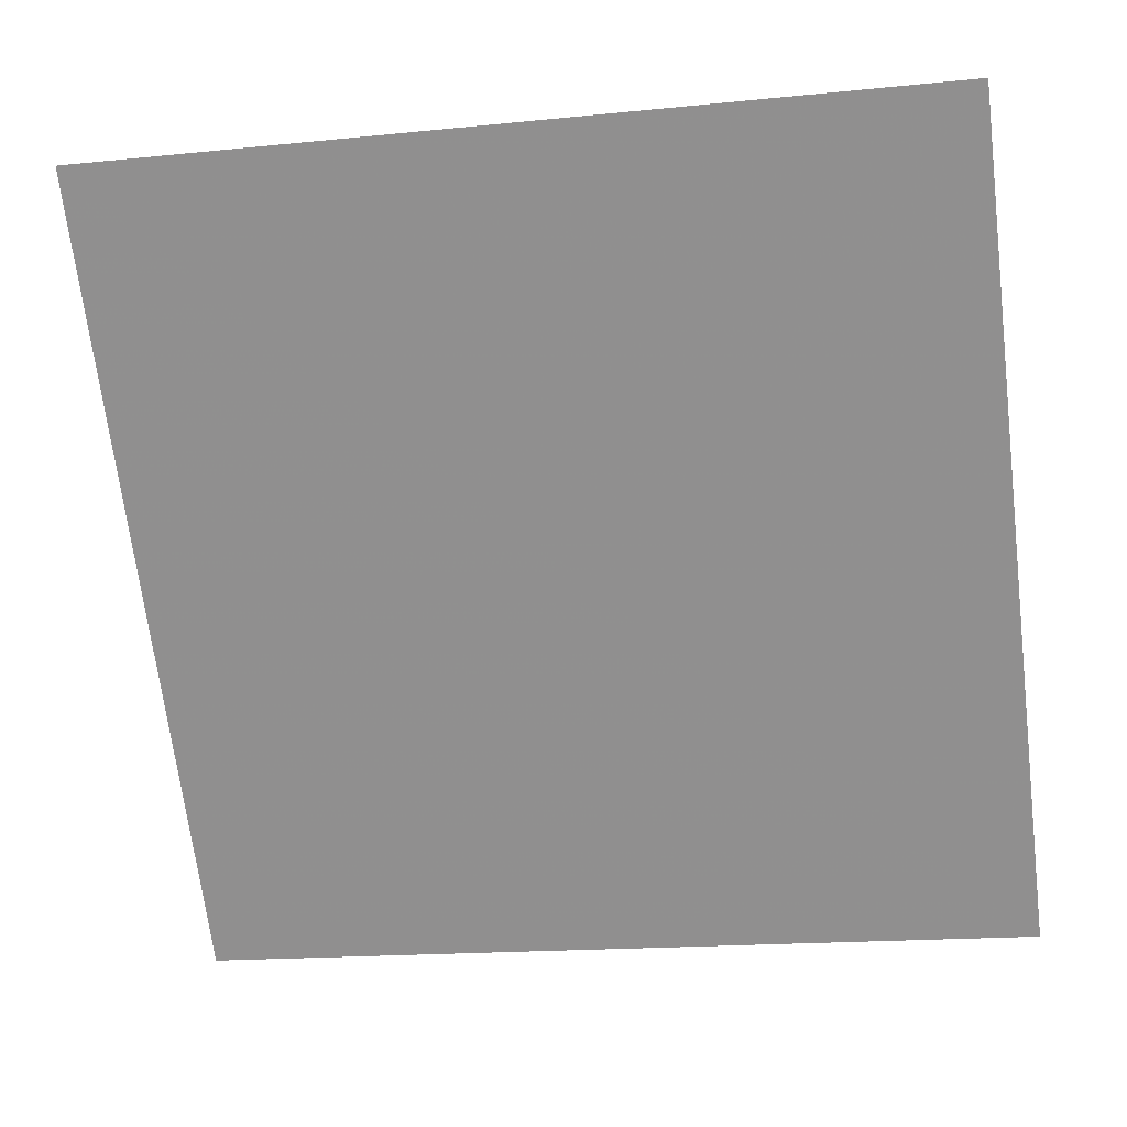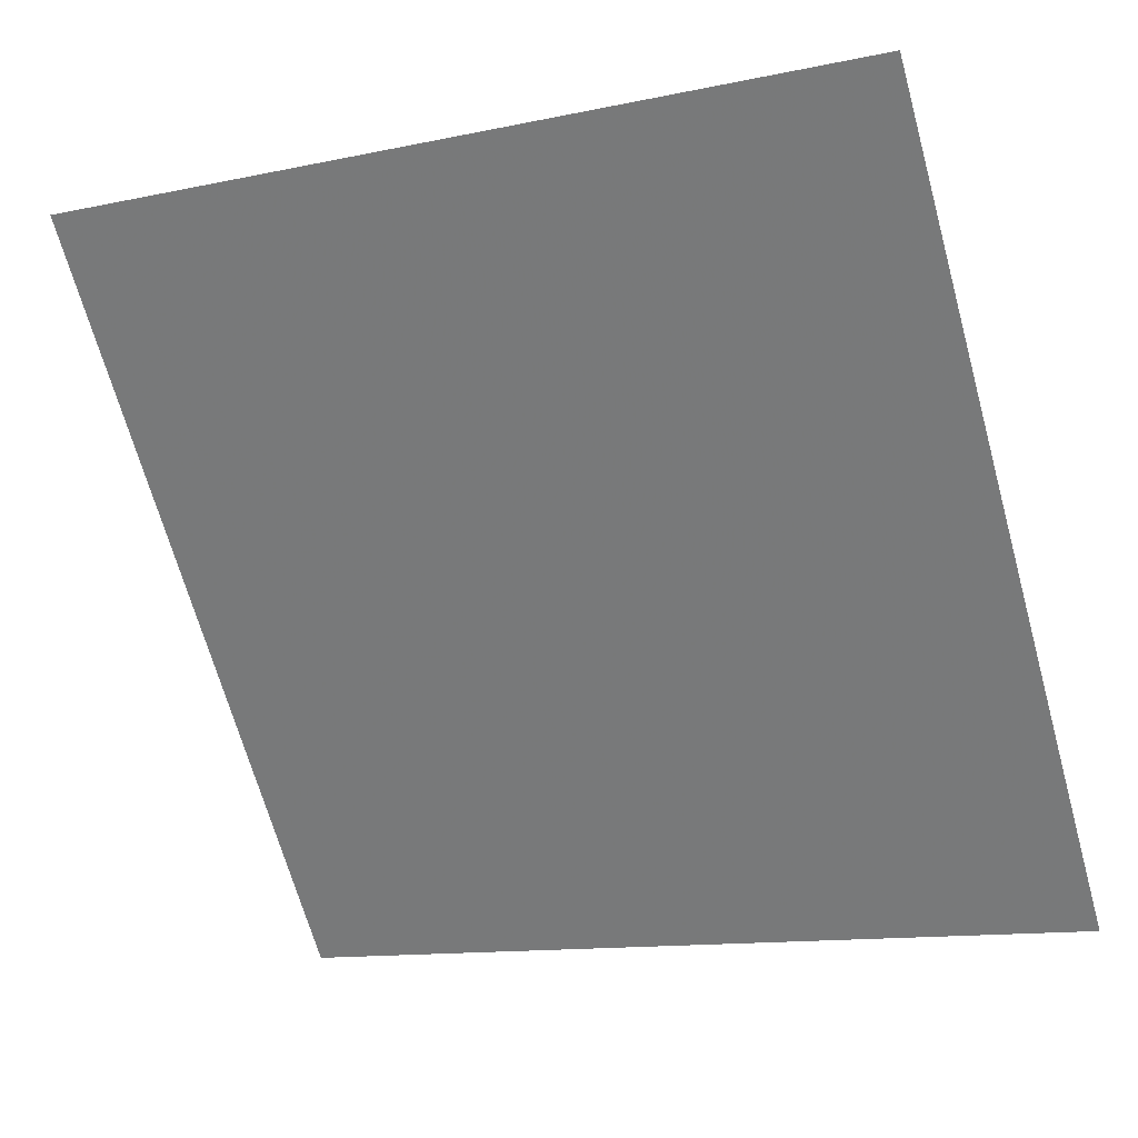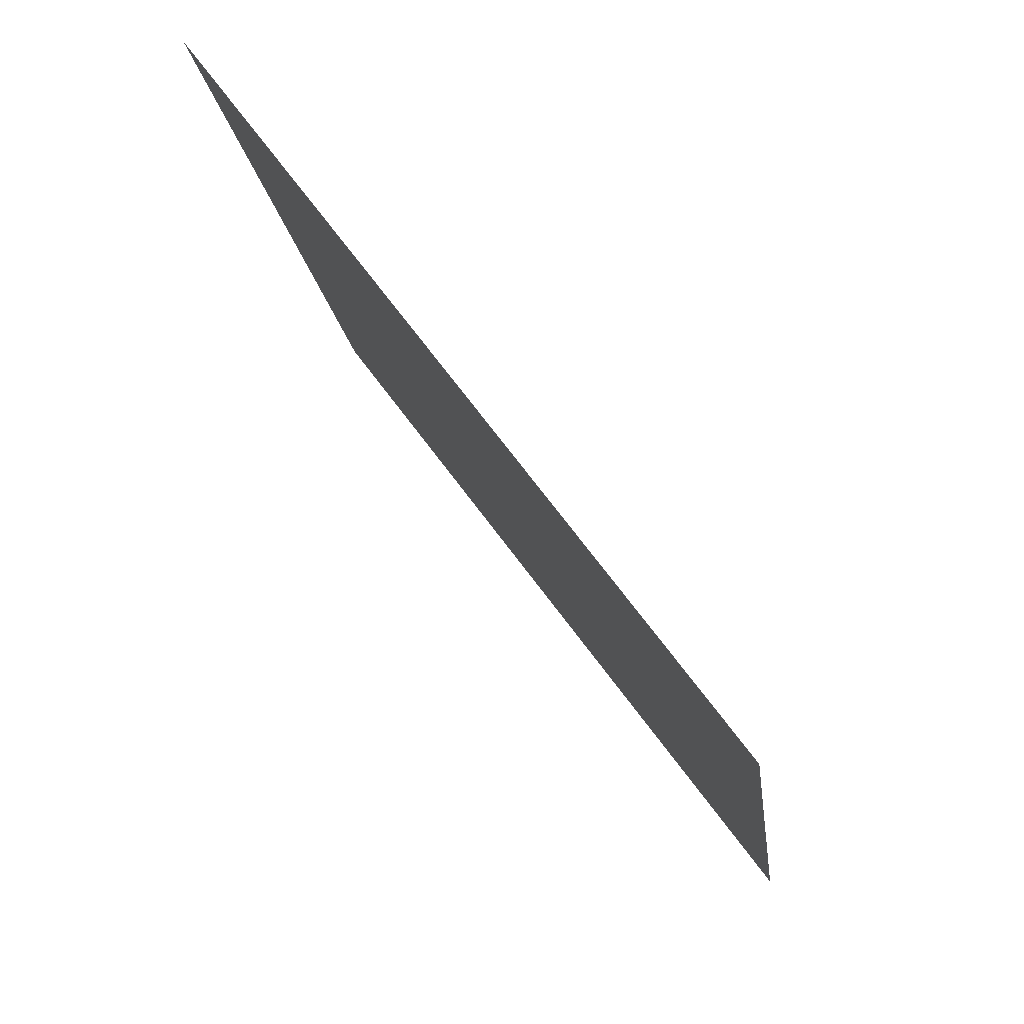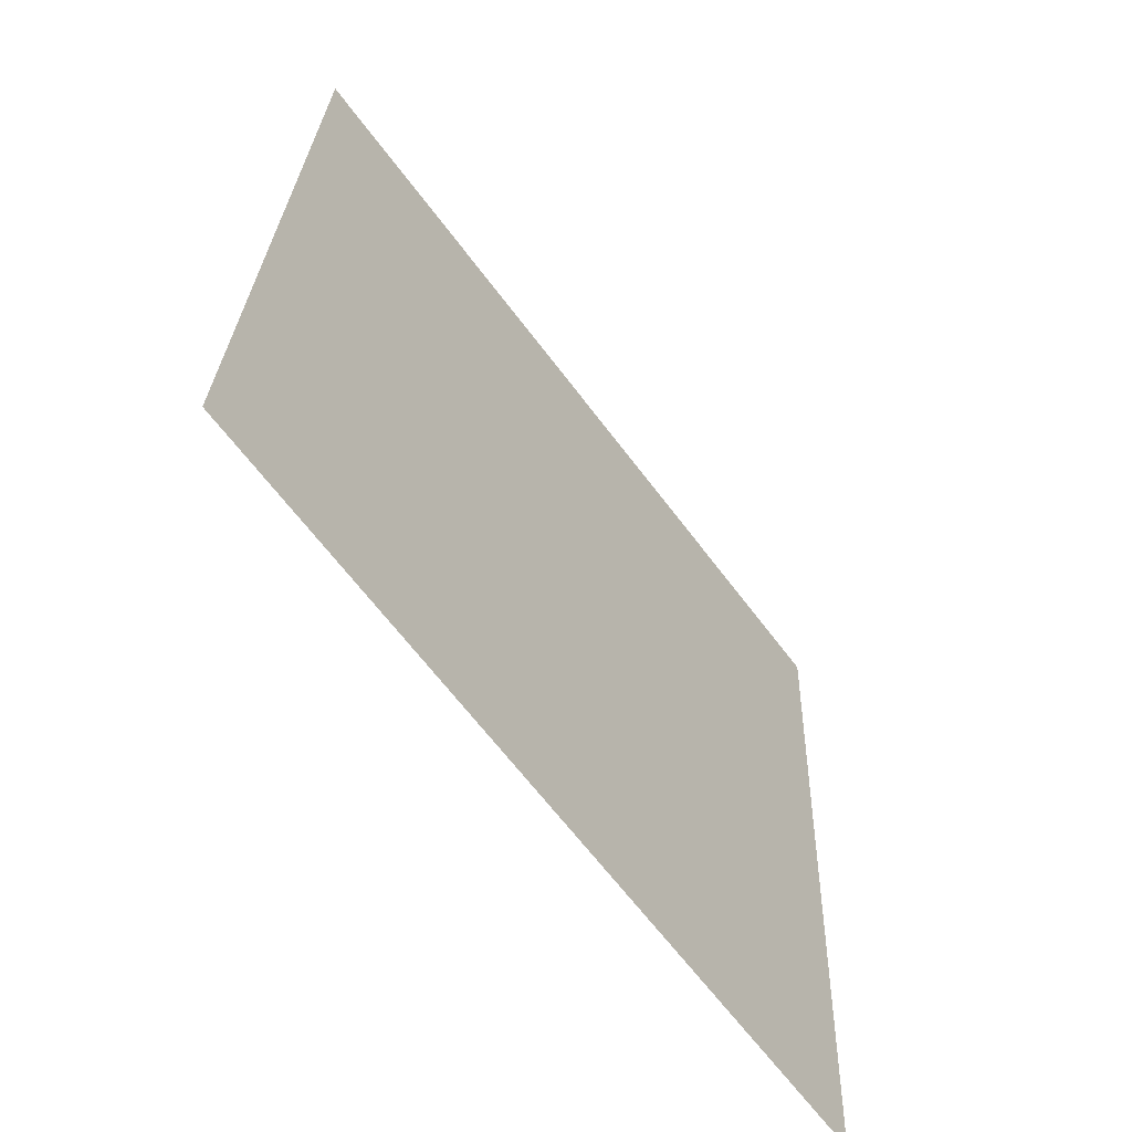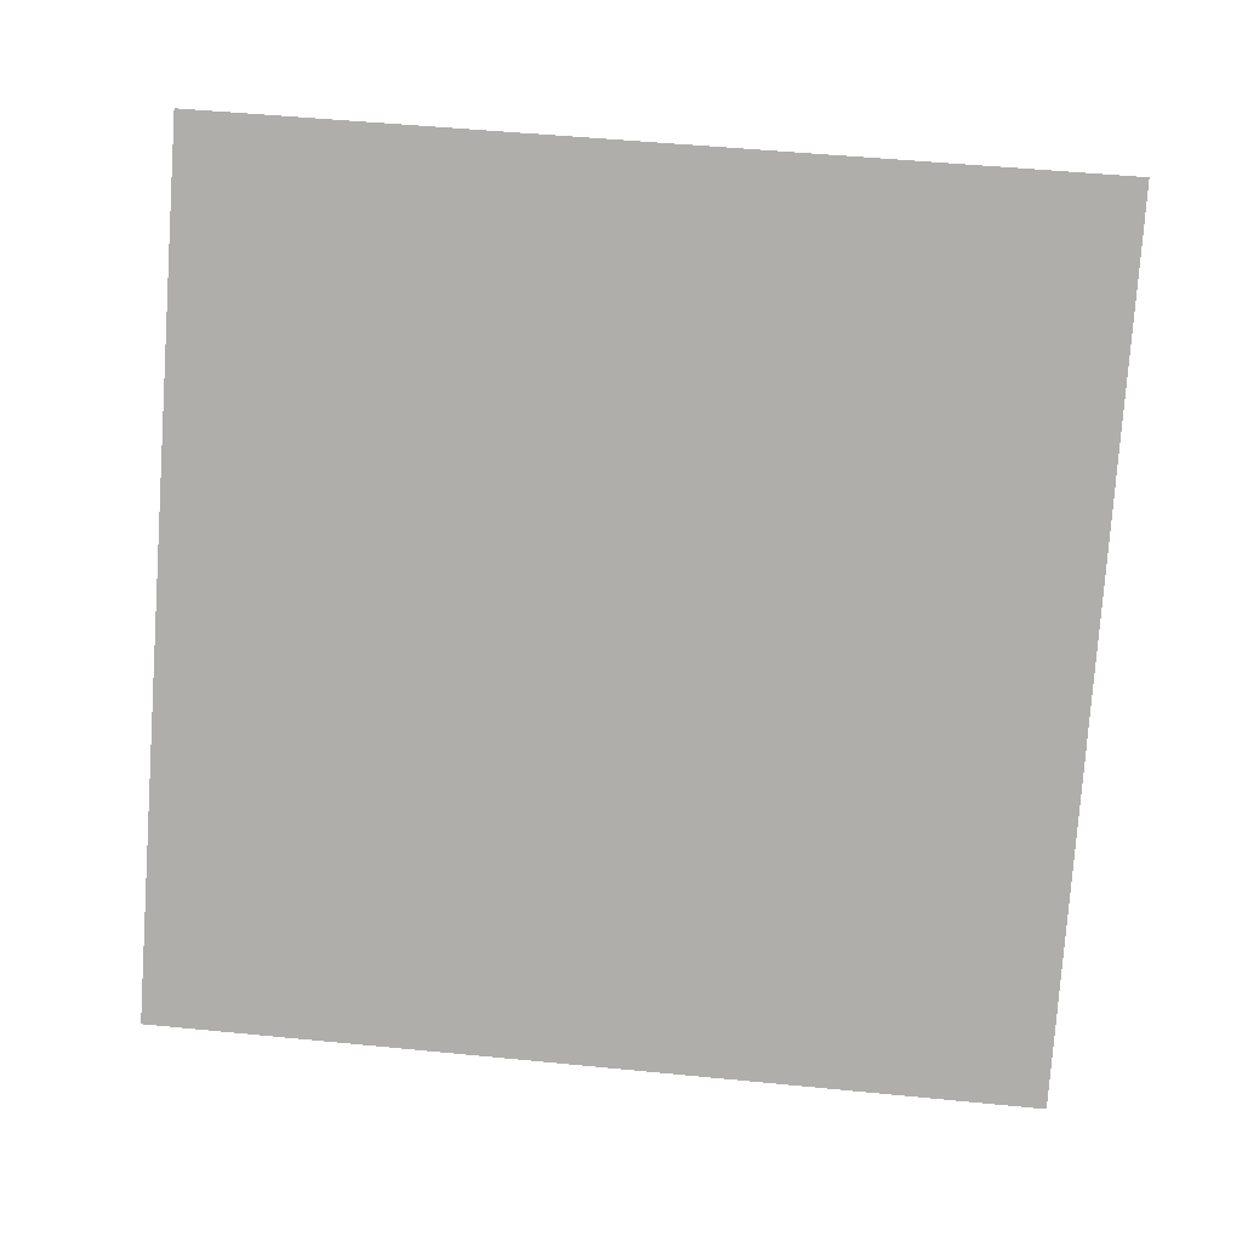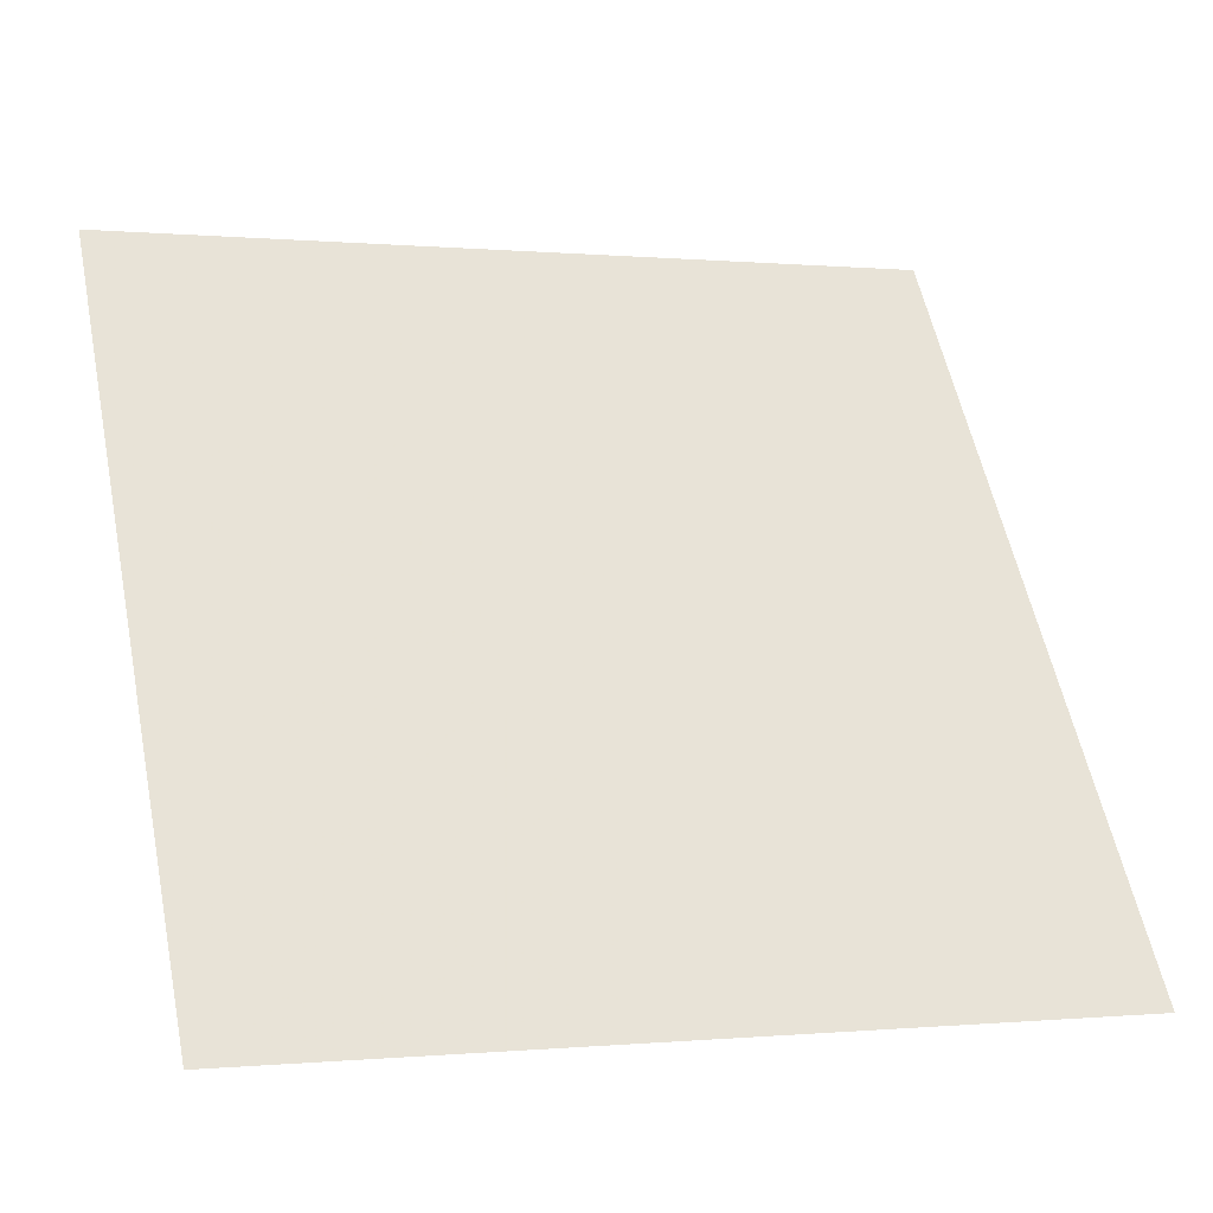
<metadata>
{"format":"obj","ext":"obj","renderer":"f3d","projection":"perspective","resolution":1024,"background":"white","views":[{"elev":-14.4,"azim":-169.9,"up":"+Z"},{"elev":-11.4,"azim":-155.2,"up":"+Z"},{"elev":-15.2,"azim":-84.5,"up":"+Z"},{"elev":27.1,"azim":-89.5,"up":"+Z"},{"elev":64.8,"azim":-173.6,"up":"+Y"},{"elev":1.3,"azim":-21.2,"up":"+Z"}]}
</metadata>
<code>
v 0.2455 0.8666 0.6205
v 0.2389 0.8667 0.6206
v 0.239 0.8707 0.6259
v 0.2456 0.8705 0.6258
f 4 3 2 1

</code>
